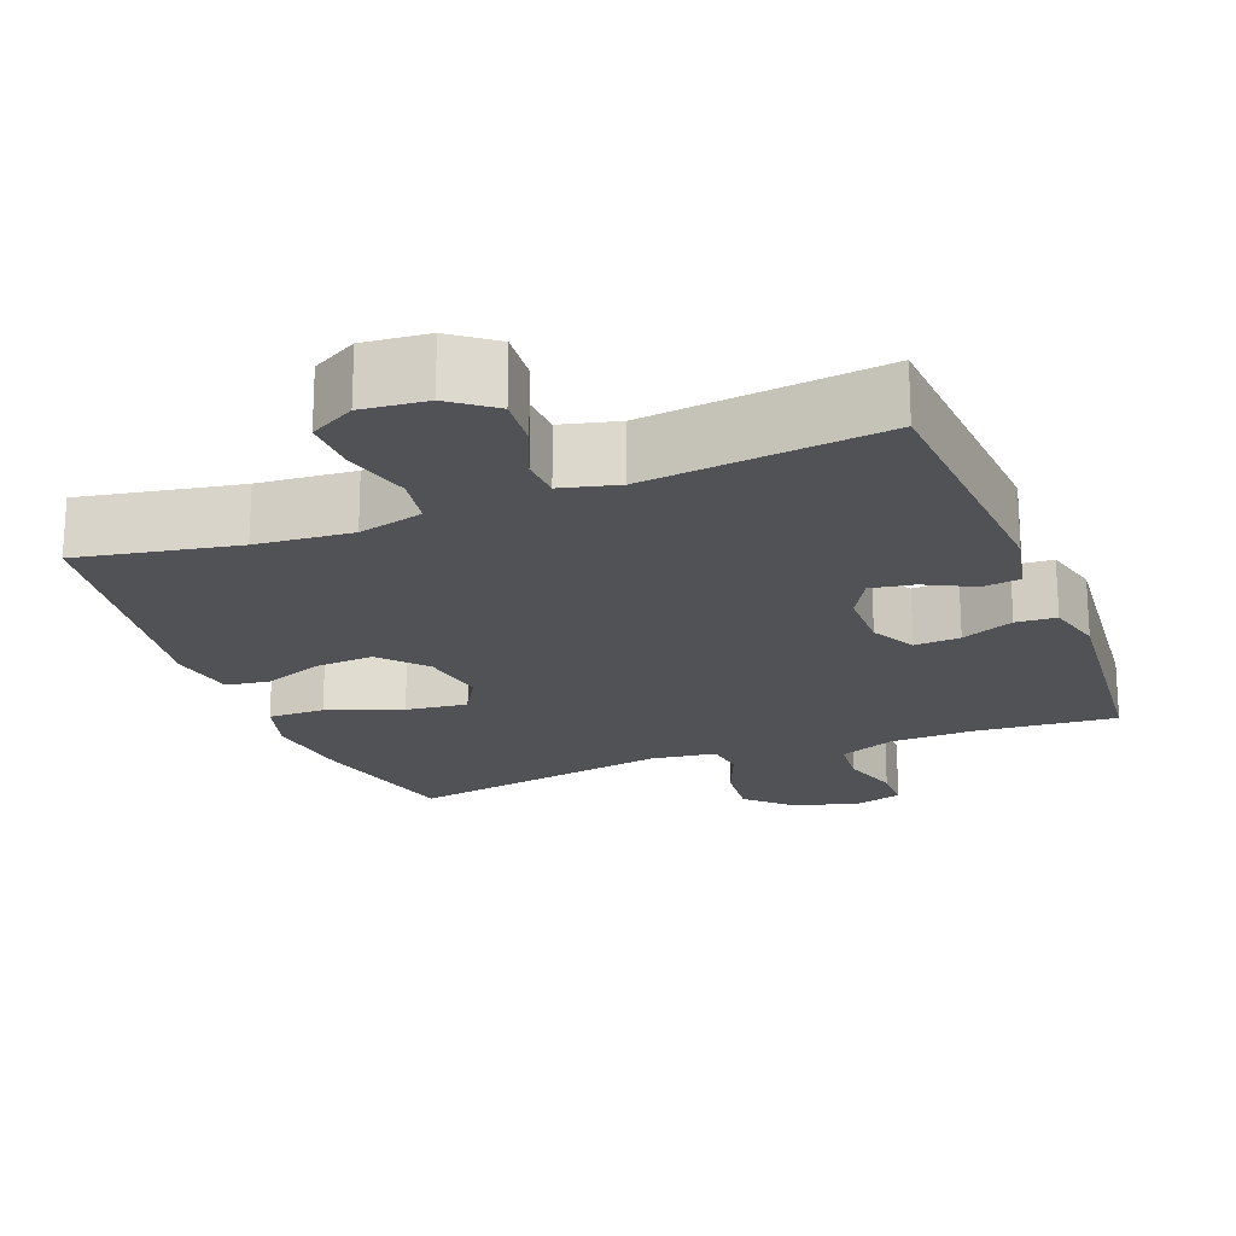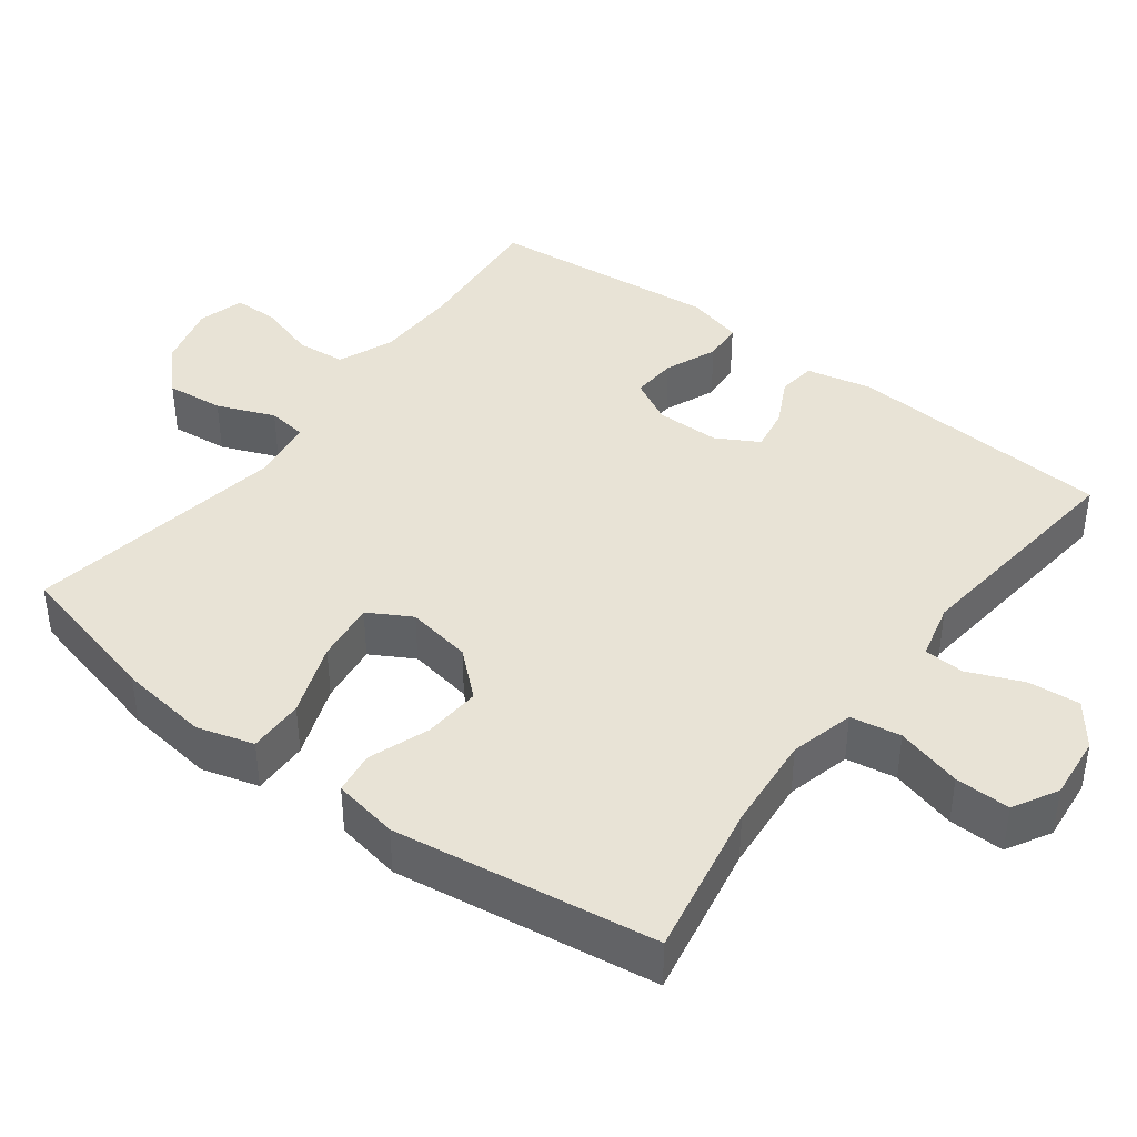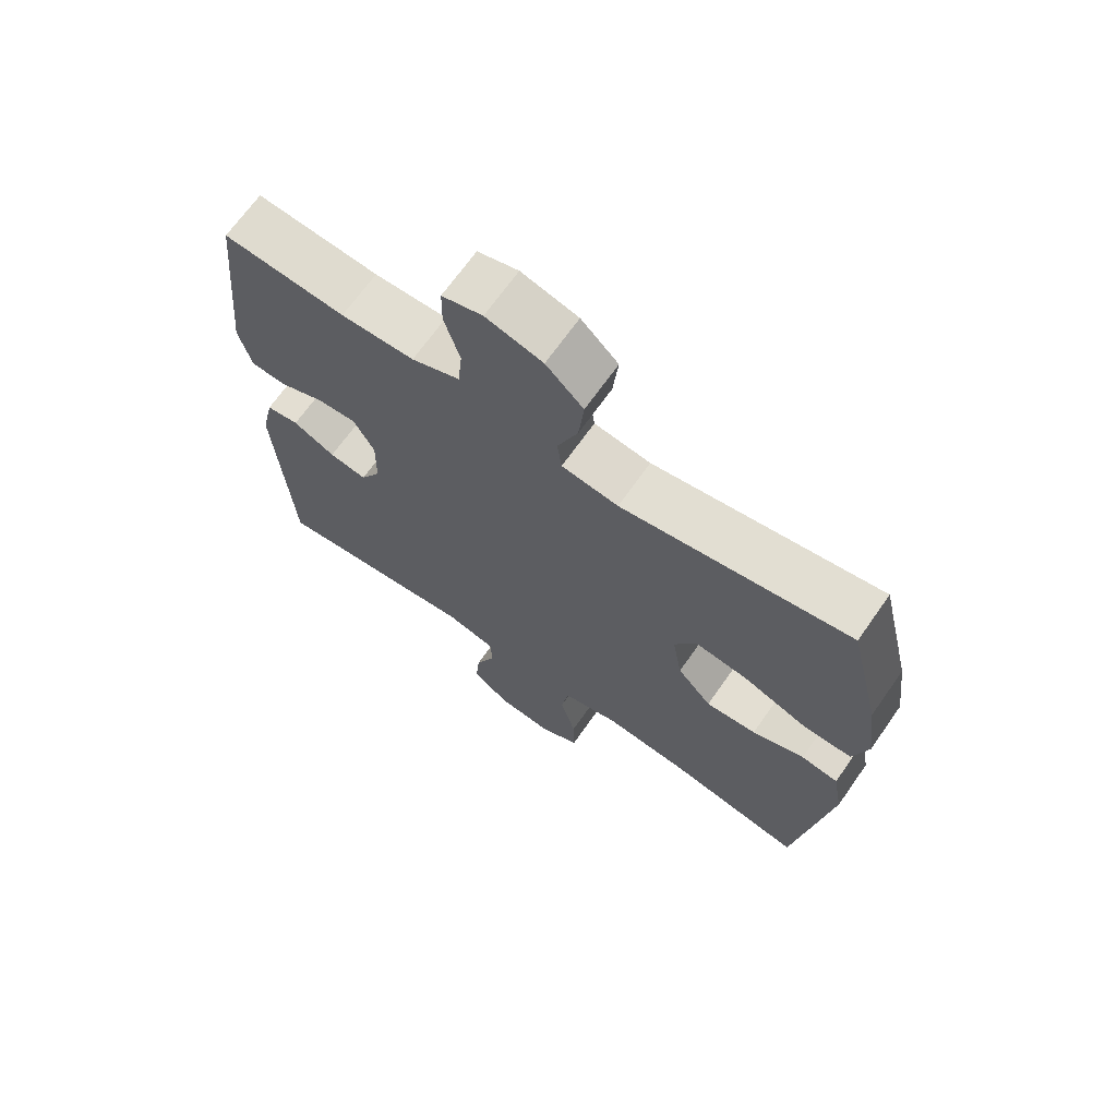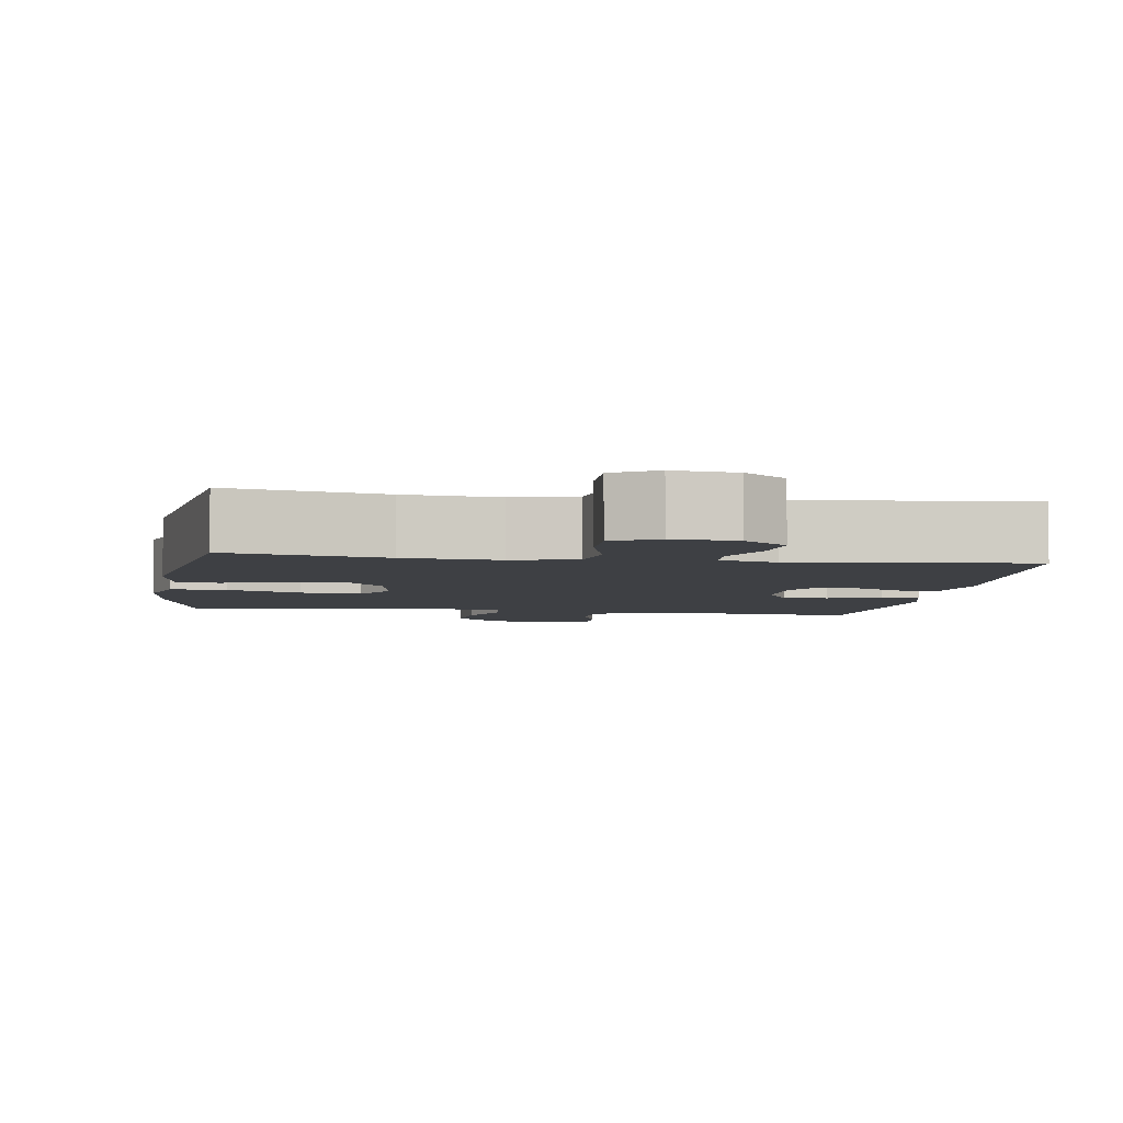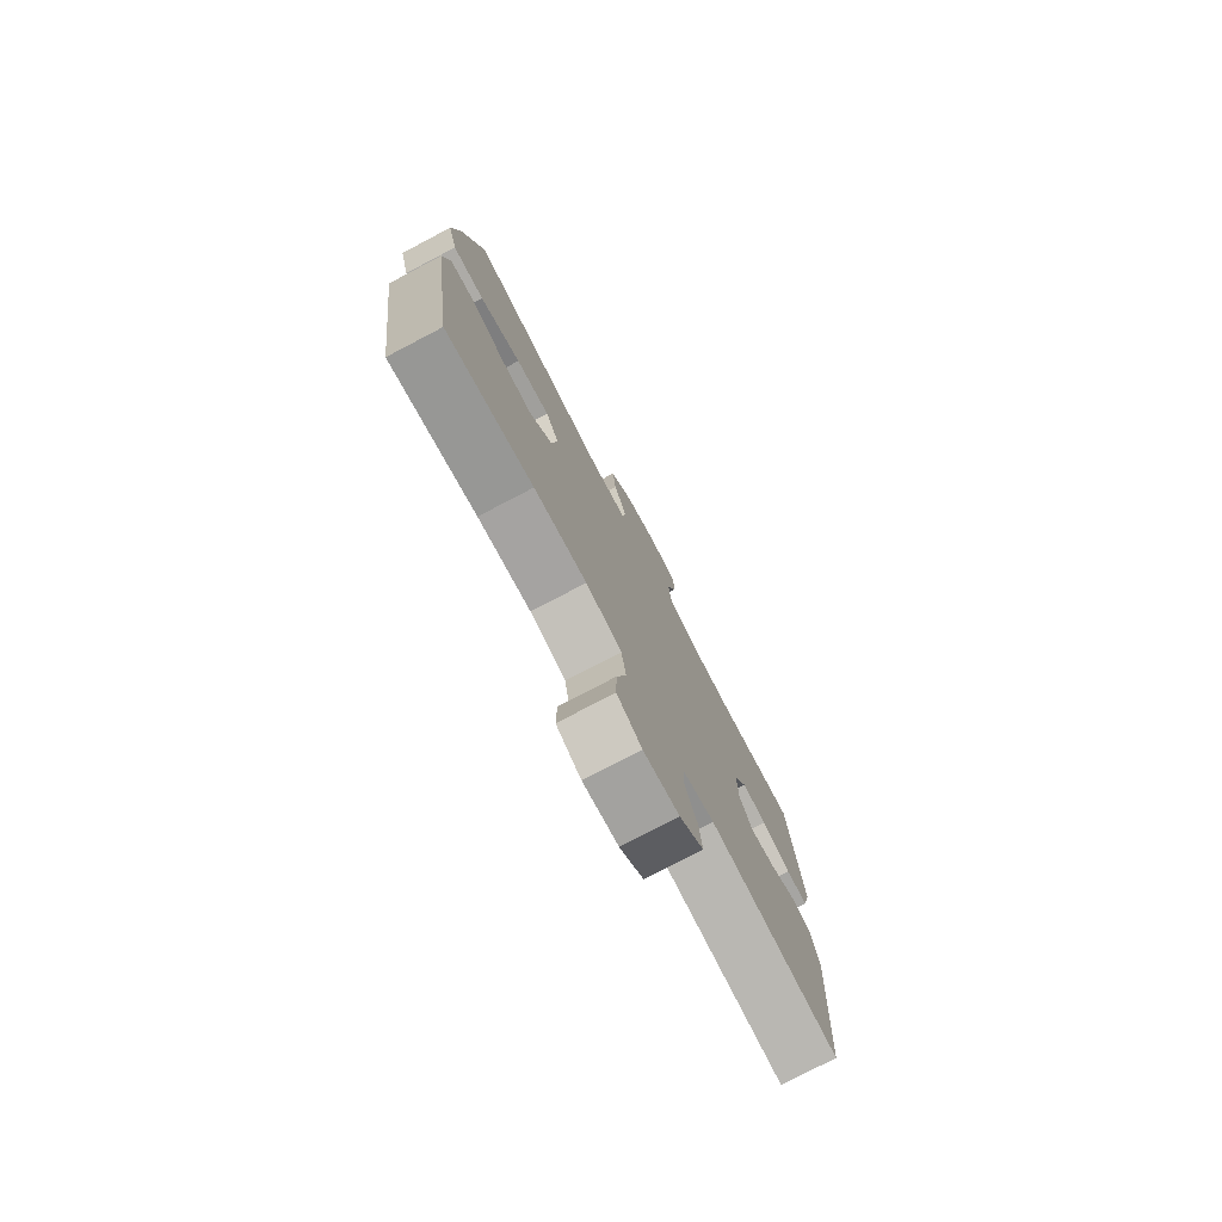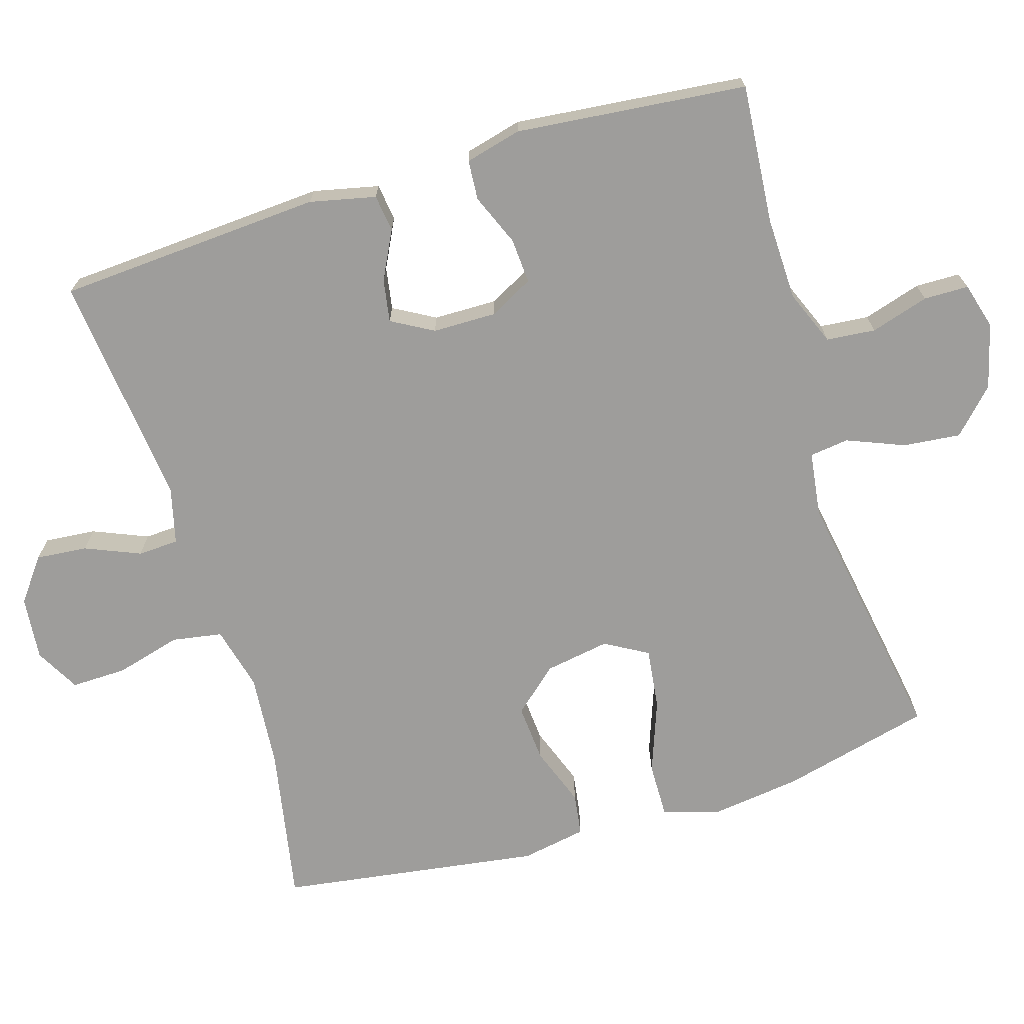
<metadata>
{"format":"obj","ext":"obj","renderer":"f3d","projection":"perspective","resolution":1024,"background":"white","views":[{"elev":-20.6,"azim":-158.7,"up":"+Y"},{"elev":41.5,"azim":127.1,"up":"+Y"},{"elev":68.3,"azim":35.1,"up":"+Z"},{"elev":-4.8,"azim":171.5,"up":"+Y"},{"elev":-77.2,"azim":117.6,"up":"+Z"},{"elev":-70.7,"azim":-73.0,"up":"+Y"}]}
</metadata>
<code>
o path8048
v 0.1353 0.0375 0.4378
v 0.04545 0.0375 0.4501
v 0.03835 0.0375 0.5047
v 0.07065 0.0375 0.5844
v 0.07894 0.0375 0.6641
v 0.0198 0.0375 0.7218
v -0.07022 0.0375 0.746
v -0.1346 0.0375 0.7279
v -0.1356 0.0375 0.6656
v -0.1111 0.0375 0.5844
v -0.1176 0.0375 0.5162
v -0.1945 0.0375 0.485
v -0.3106 0.0375 0.482
v -0.504 0.0375 0.4986
v -0.5367 0.0375 0.1768
v -0.5168 0.0375 0.0983
v -0.4615 0.0375 0.09441
v -0.3895 0.0375 0.1242
v -0.3267 0.0375 0.1283
v -0.2945 0.0375 0.06704
v -0.2956 0.0375 -0.02142
v -0.3285 0.0375 -0.07934
v -0.3879 0.0375 -0.06933
v -0.4548 0.0375 -0.03549
v -0.5066 0.0375 -0.04228
v -0.527 0.0375 -0.1337
v -0.504 0.0375 -0.5033
v -0.1787 0.0375 -0.4677
v -0.1 0.0375 -0.4874
v -0.09738 0.0375 -0.5441
v -0.1294 0.0375 -0.6205
v -0.1361 0.0375 -0.6919
v -0.07686 0.0375 -0.737
v 0.01175 0.0375 -0.7459
v 0.07369 0.0375 -0.7117
v 0.07221 0.0375 -0.6347
v 0.04764 0.0375 -0.5434
v 0.05954 0.0375 -0.4735
v 0.1486 0.0375 -0.451
v 0.2802 0.0375 -0.4623
v 0.4977 0.0375 -0.5033
v 0.5515 0.0375 -0.1391
v 0.5353 0.0375 -0.04817
v 0.4764 0.0375 -0.03977
v 0.3934 0.0375 -0.07037
v 0.3129 0.0375 -0.07638
v 0.2587 0.0375 -0.01474
v 0.2435 0.0375 0.07555
v 0.2775 0.0375 0.135
v 0.3621 0.0375 0.1245
v 0.4641 0.0375 0.08698
v 0.5417 0.0375 0.08574
v 0.5647 0.0375 0.1646
v 0.5489 0.0375 0.289
v 0.4977 0.0375 0.4986
v 0.1353 -0.0375 0.4378
v 0.04545 -0.0375 0.4501
v 0.03835 -0.0375 0.5047
v 0.07065 -0.0375 0.5844
v 0.07894 -0.0375 0.6641
v 0.0198 -0.0375 0.7218
v -0.07022 -0.0375 0.746
v -0.1346 -0.0375 0.7279
v -0.1356 -0.0375 0.6656
v -0.1111 -0.0375 0.5844
v -0.1176 -0.0375 0.5162
v -0.1945 -0.0375 0.485
v -0.3106 -0.0375 0.482
v -0.504 -0.0375 0.4986
v -0.5367 -0.0375 0.1768
v -0.5168 -0.0375 0.0983
v -0.4615 -0.0375 0.09441
v -0.3895 -0.0375 0.1242
v -0.3267 -0.0375 0.1283
v -0.2945 -0.0375 0.06704
v -0.2956 -0.0375 -0.02142
v -0.3285 -0.0375 -0.07934
v -0.3879 -0.0375 -0.06933
v -0.4548 -0.0375 -0.03549
v -0.5066 -0.0375 -0.04228
v -0.527 -0.0375 -0.1337
v -0.504 -0.0375 -0.5033
v -0.1787 -0.0375 -0.4677
v -0.1 -0.0375 -0.4874
v -0.09738 -0.0375 -0.5441
v -0.1294 -0.0375 -0.6205
v -0.1361 -0.0375 -0.6919
v -0.07686 -0.0375 -0.737
v 0.01175 -0.0375 -0.7459
v 0.07369 -0.0375 -0.7117
v 0.07221 -0.0375 -0.6347
v 0.04764 -0.0375 -0.5434
v 0.05954 -0.0375 -0.4735
v 0.1486 -0.0375 -0.451
v 0.2802 -0.0375 -0.4623
v 0.4977 -0.0375 -0.5033
v 0.5515 -0.0375 -0.1391
v 0.5353 -0.0375 -0.04817
v 0.4764 -0.0375 -0.03977
v 0.3934 -0.0375 -0.07037
v 0.3129 -0.0375 -0.07638
v 0.2587 -0.0375 -0.01474
v 0.2435 -0.0375 0.07555
v 0.2775 -0.0375 0.135
v 0.3621 -0.0375 0.1245
v 0.4641 -0.0375 0.08698
v 0.5417 -0.0375 0.08574
v 0.5647 -0.0375 0.1646
v 0.5489 -0.0375 0.289
v 0.4977 -0.0375 0.4986
v -0.5367 0.0375 0.1768
v -0.5168 0.0375 0.0983
v -0.5168 0.0375 0.0983
v -0.5066 0.0375 -0.04228
v -0.5066 0.0375 -0.04228
v -0.527 0.0375 -0.1337
v -0.4615 0.0375 0.09441
v -0.504 0.0375 0.4986
v -0.504 0.0375 0.4986
v -0.4548 0.0375 -0.03549
v -0.504 0.0375 -0.5033
v -0.504 0.0375 -0.5033
v -0.3895 0.0375 0.1242
v -0.3879 0.0375 -0.06933
v -0.3106 0.0375 0.482
v -0.3267 0.0375 0.1283
v -0.3267 0.0375 0.1283
v -0.3285 0.0375 -0.07934
v -0.3285 0.0375 -0.07934
v -0.2956 0.0375 -0.02142
v -0.2945 0.0375 0.06704
v -0.1945 0.0375 0.485
v -0.1787 0.0375 -0.4677
v -0.1176 0.0375 0.5162
v -0.1176 0.0375 0.5162
v -0.1 0.0375 -0.4874
v -0.1 0.0375 -0.4874
v -0.1294 0.0375 -0.6205
v -0.1361 0.0375 -0.6919
v -0.07686 0.0375 -0.737
v -0.1346 0.0375 0.7279
v -0.1346 0.0375 0.7279
v -0.1356 0.0375 0.6656
v -0.1111 0.0375 0.5844
v -0.07022 0.0375 0.746
v -0.09738 0.0375 -0.5441
v 0.01175 0.0375 -0.7459
v 0.0198 0.0375 0.7218
v 0.07369 0.0375 -0.7117
v 0.07369 0.0375 -0.7117
v 0.07894 0.0375 0.6641
v 0.07065 0.0375 0.5844
v 0.03835 0.0375 0.5047
v 0.04545 0.0375 0.4501
v 0.04545 0.0375 0.4501
v 0.1353 0.0375 0.4378
v 0.04764 0.0375 -0.5434
v 0.05954 0.0375 -0.4735
v 0.05954 0.0375 -0.4735
v 0.07221 0.0375 -0.6347
v 0.1486 0.0375 -0.451
v 0.2802 0.0375 -0.4623
v 0.2435 0.0375 0.07555
v 0.2775 0.0375 0.135
v 0.2775 0.0375 0.135
v 0.2587 0.0375 -0.01474
v 0.3129 0.0375 -0.07638
v 0.3621 0.0375 0.1245
v 0.3934 0.0375 -0.07037
v 0.4641 0.0375 0.08698
v 0.4764 0.0375 -0.03977
v 0.5417 0.0375 0.08574
v 0.5417 0.0375 0.08574
v 0.4977 0.0375 0.4986
v 0.4977 0.0375 0.4986
v 0.4977 0.0375 -0.5033
v 0.4977 0.0375 -0.5033
v 0.5353 0.0375 -0.04817
v 0.5353 0.0375 -0.04817
v 0.5489 0.0375 0.289
v 0.5515 0.0375 -0.1391
v 0.5647 0.0375 0.1646
v -0.5367 -0.0375 0.1768
v -0.5168 -0.0375 0.0983
v -0.5168 -0.0375 0.0983
v -0.5066 -0.0375 -0.04228
v -0.5066 -0.0375 -0.04228
v -0.527 -0.0375 -0.1337
v -0.4615 -0.0375 0.09441
v -0.504 -0.0375 0.4986
v -0.504 -0.0375 0.4986
v -0.4548 -0.0375 -0.03549
v -0.504 -0.0375 -0.5033
v -0.504 -0.0375 -0.5033
v -0.3895 -0.0375 0.1242
v -0.3879 -0.0375 -0.06933
v -0.3106 -0.0375 0.482
v -0.3267 -0.0375 0.1283
v -0.3267 -0.0375 0.1283
v -0.3285 -0.0375 -0.07934
v -0.3285 -0.0375 -0.07934
v -0.2956 -0.0375 -0.02142
v -0.2945 -0.0375 0.06704
v -0.1945 -0.0375 0.485
v -0.1787 -0.0375 -0.4677
v -0.1176 -0.0375 0.5162
v -0.1176 -0.0375 0.5162
v -0.1 -0.0375 -0.4874
v -0.1 -0.0375 -0.4874
v -0.1294 -0.0375 -0.6205
v -0.1361 -0.0375 -0.6919
v -0.07686 -0.0375 -0.737
v -0.1346 -0.0375 0.7279
v -0.1346 -0.0375 0.7279
v -0.1356 -0.0375 0.6656
v -0.1111 -0.0375 0.5844
v -0.07022 -0.0375 0.746
v -0.09738 -0.0375 -0.5441
v 0.01175 -0.0375 -0.7459
v 0.0198 -0.0375 0.7218
v 0.07369 -0.0375 -0.7117
v 0.07369 -0.0375 -0.7117
v 0.07894 -0.0375 0.6641
v 0.07065 -0.0375 0.5844
v 0.03835 -0.0375 0.5047
v 0.04545 -0.0375 0.4501
v 0.04545 -0.0375 0.4501
v 0.1353 -0.0375 0.4378
v 0.04764 -0.0375 -0.5434
v 0.05954 -0.0375 -0.4735
v 0.05954 -0.0375 -0.4735
v 0.07221 -0.0375 -0.6347
v 0.1486 -0.0375 -0.451
v 0.2802 -0.0375 -0.4623
v 0.2435 -0.0375 0.07555
v 0.2775 -0.0375 0.135
v 0.2775 -0.0375 0.135
v 0.2587 -0.0375 -0.01474
v 0.3129 -0.0375 -0.07638
v 0.3621 -0.0375 0.1245
v 0.3934 -0.0375 -0.07037
v 0.4641 -0.0375 0.08698
v 0.4764 -0.0375 -0.03977
v 0.5417 -0.0375 0.08574
v 0.5417 -0.0375 0.08574
v 0.4977 -0.0375 0.4986
v 0.4977 -0.0375 0.4986
v 0.4977 -0.0375 -0.5033
v 0.4977 -0.0375 -0.5033
v 0.5353 -0.0375 -0.04817
v 0.5353 -0.0375 -0.04817
v 0.5489 -0.0375 0.289
v 0.5515 -0.0375 -0.1391
v 0.5647 -0.0375 0.1646
f 238 233 239
f 208 200 205
f 216 224 220
f 193 200 188
f 250 243 253
f 228 252 246
f 236 228 235
f 215 220 217
f 183 197 190
f 188 200 196
f 241 253 243
f 235 226 203
f 234 239 233
f 203 226 198
f 230 208 229
f 233 238 230
f 219 232 212
f 240 252 236
f 252 240 254
f 244 254 242
f 183 195 197
f 218 229 208
f 253 234 248
f 198 197 195
f 230 238 202
f 195 183 189
f 220 224 223
f 235 228 226
f 208 230 202
f 211 212 210
f 224 216 225
f 216 220 215
f 210 232 218
f 238 235 202
f 212 232 210
f 215 217 213
f 208 202 200
f 196 192 188
f 206 225 216
f 226 225 206
f 205 200 193
f 229 218 232
f 188 192 186
f 242 254 240
f 221 232 219
f 253 241 234
f 239 234 241
f 202 235 203
f 197 198 204
f 204 226 206
f 198 226 204
f 228 236 252
f 189 183 184
f 15 113 185 70
f 115 26 81 187
f 16 17 72 71
f 119 15 70 191
f 24 25 80 79
f 26 122 194 81
f 17 18 73 72
f 23 24 79 78
f 13 14 69 68
f 18 127 199 73
f 129 23 78 201
f 21 22 77 76
f 19 20 75 74
f 12 13 68 67
f 27 28 83 82
f 20 21 76 75
f 135 12 67 207
f 28 137 209 83
f 31 32 87 86
f 32 33 88 87
f 142 9 64 214
f 9 10 65 64
f 7 8 63 62
f 30 31 86 85
f 10 11 66 65
f 29 30 85 84
f 33 34 89 88
f 6 7 62 61
f 34 150 222 89
f 5 6 61 60
f 4 5 60 59
f 3 4 59 58
f 155 3 58 227
f 1 2 57 56
f 37 159 231 92
f 36 37 92 91
f 35 36 91 90
f 38 39 94 93
f 39 40 95 94
f 48 165 237 103
f 47 48 103 102
f 46 47 102 101
f 49 50 105 104
f 45 46 101 100
f 50 51 106 105
f 44 45 100 99
f 51 173 245 106
f 175 1 56 247
f 40 177 249 95
f 179 44 99 251
f 54 55 110 109
f 42 43 98 97
f 41 42 97 96
f 53 54 109 108
f 52 53 108 107
f 166 167 161
f 136 133 128
f 144 148 152
f 121 116 128
f 178 181 171
f 156 174 180
f 164 163 156
f 143 145 148
f 111 118 125
f 116 124 128
f 169 171 181
f 163 131 154
f 162 161 167
f 131 126 154
f 158 157 136
f 161 158 166
f 147 140 160
f 168 164 180
f 180 182 168
f 172 170 182
f 111 125 123
f 146 136 157
f 181 176 162
f 126 123 125
f 158 130 166
f 123 117 111
f 148 151 152
f 163 154 156
f 136 130 158
f 139 138 140
f 152 153 144
f 144 143 148
f 138 146 160
f 166 130 163
f 140 138 160
f 143 141 145
f 136 128 130
f 124 116 120
f 134 144 153
f 154 134 153
f 133 121 128
f 157 160 146
f 116 114 120
f 170 168 182
f 149 147 160
f 181 162 169
f 167 169 162
f 130 131 163
f 125 132 126
f 132 134 154
f 126 132 154
f 156 180 164
f 117 112 111

</code>
